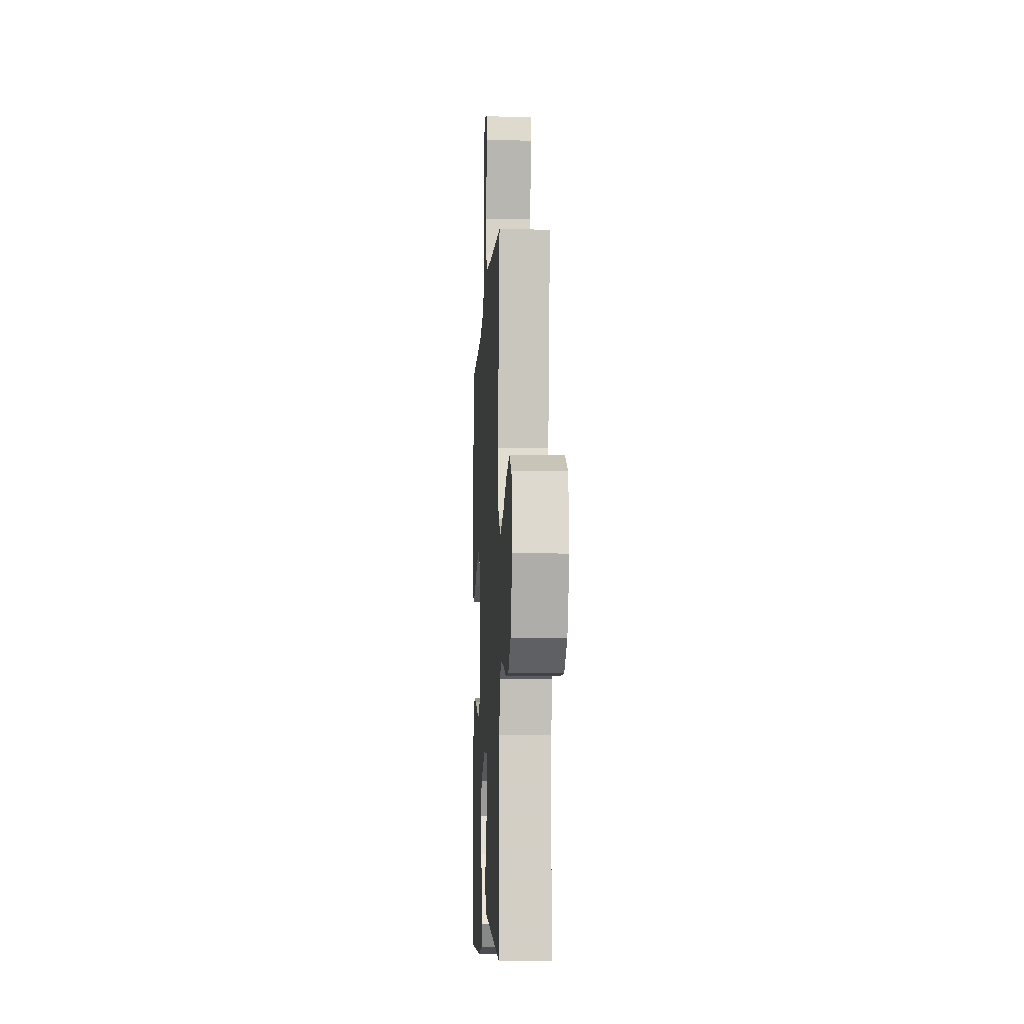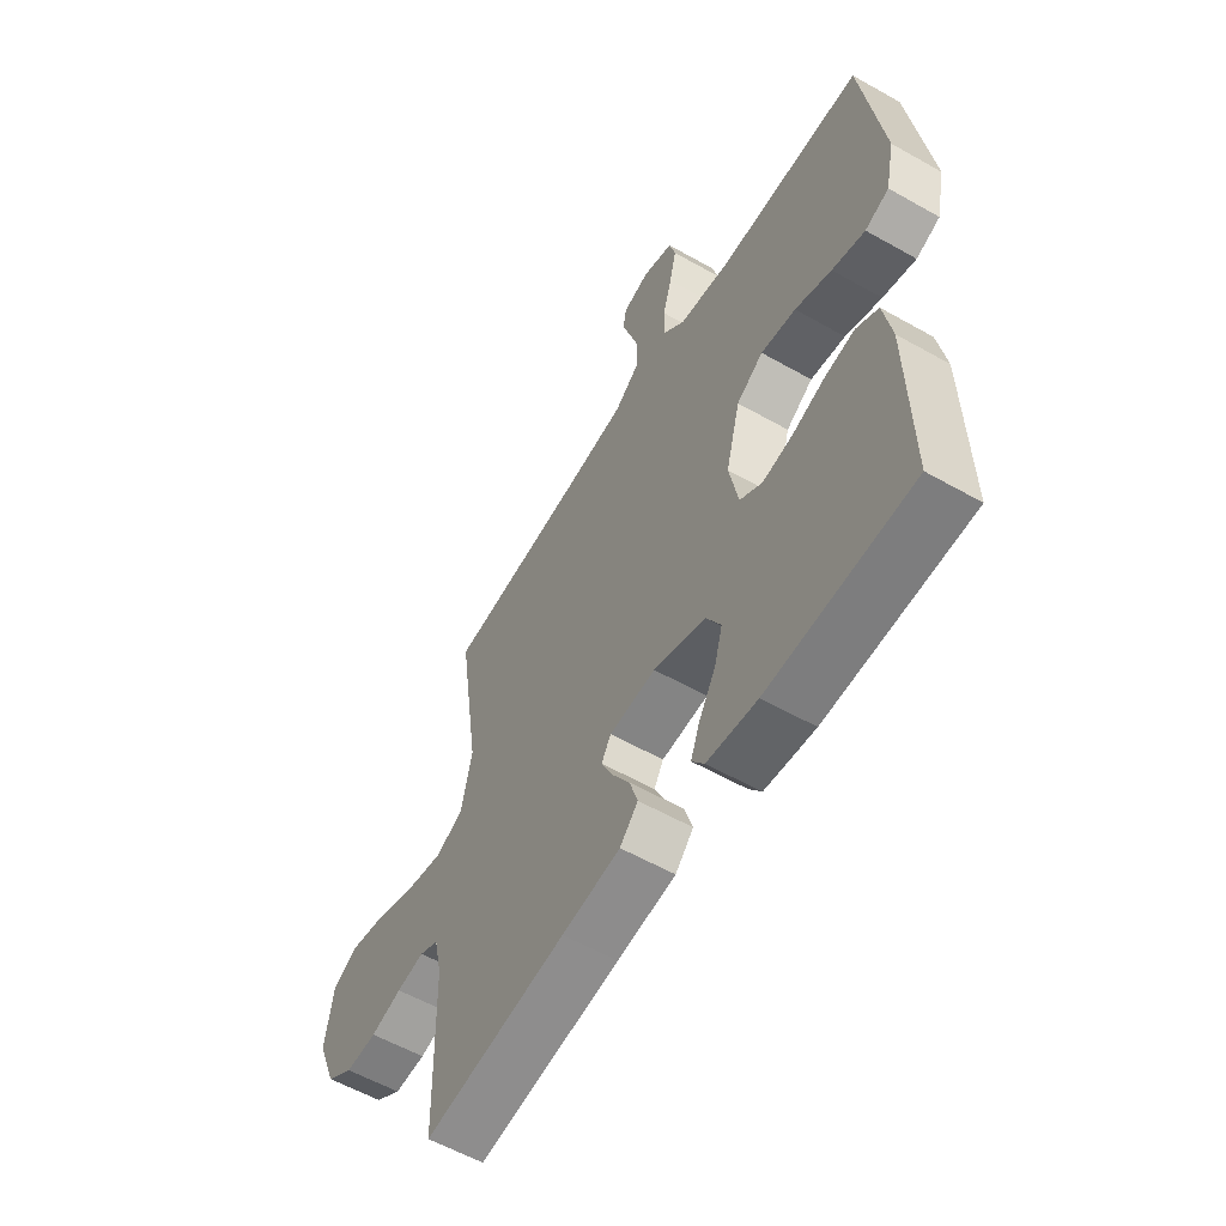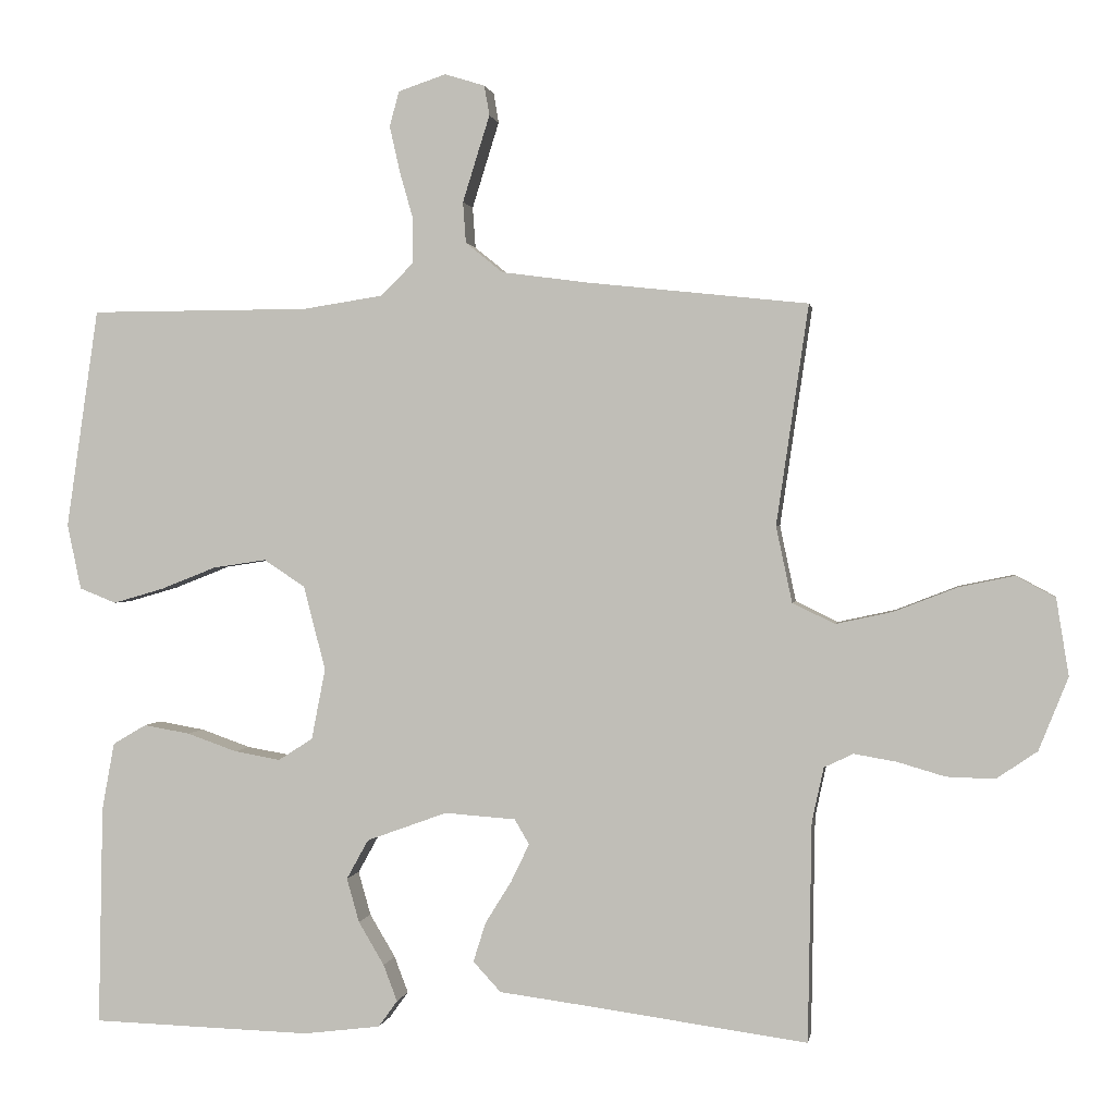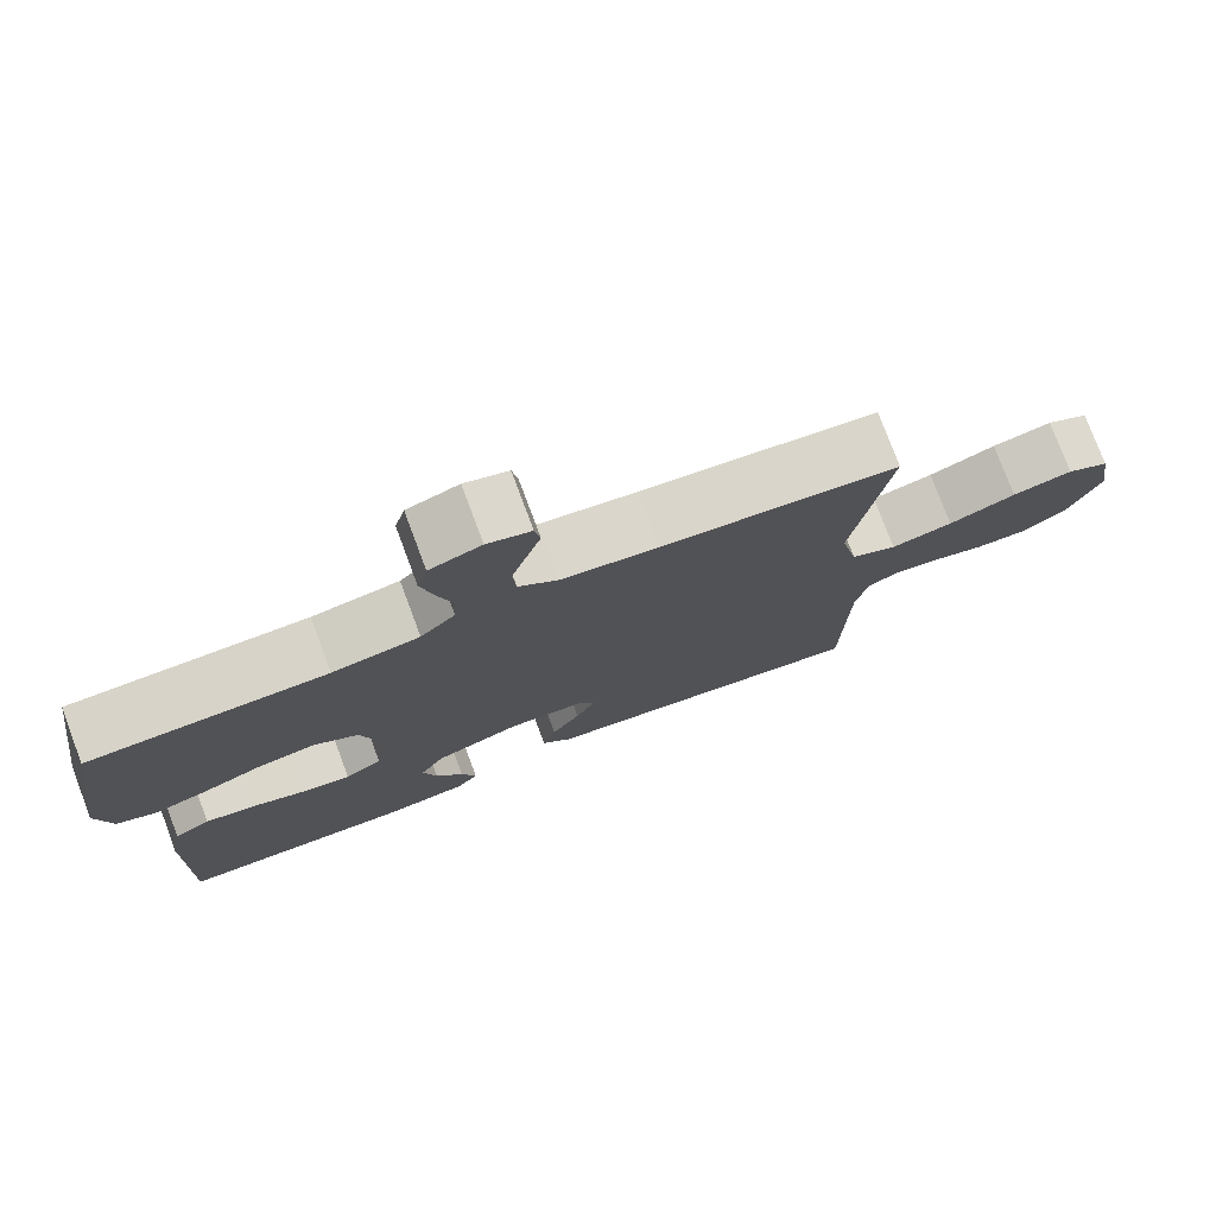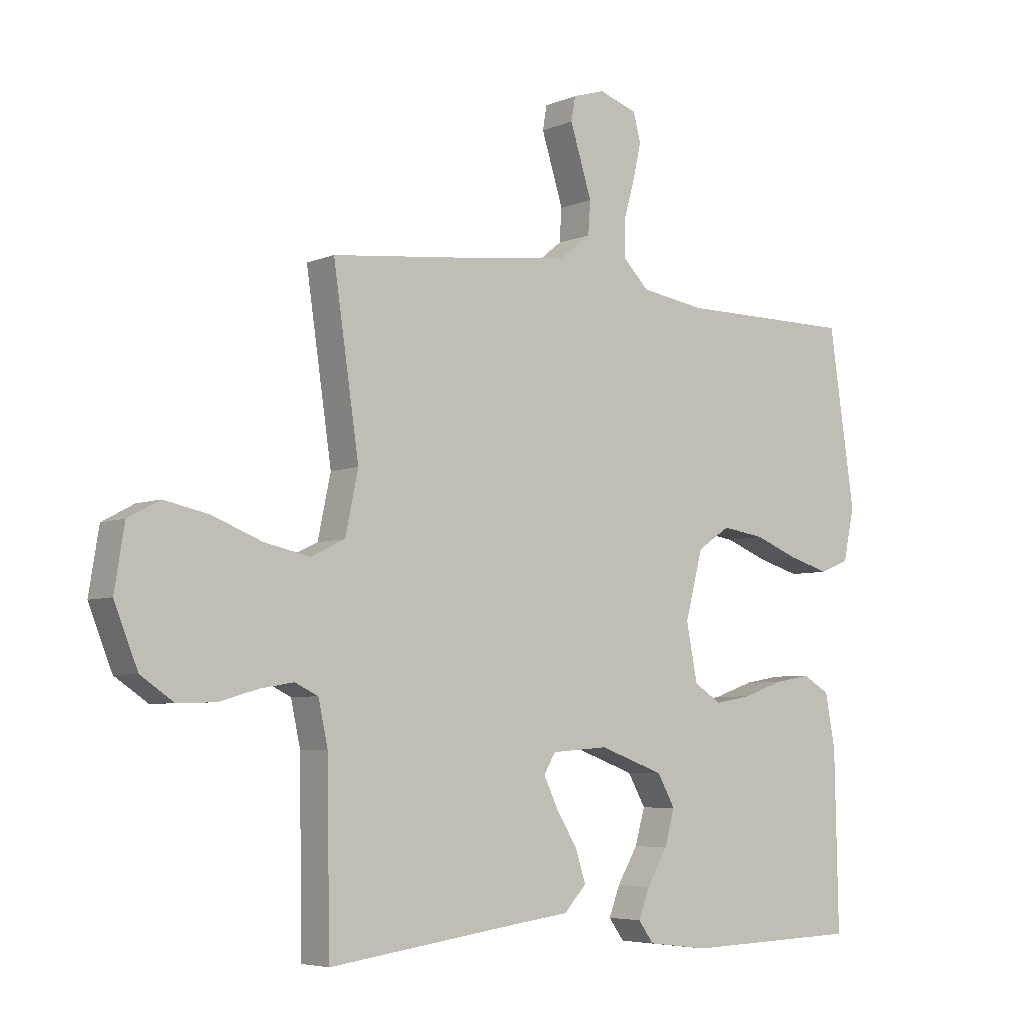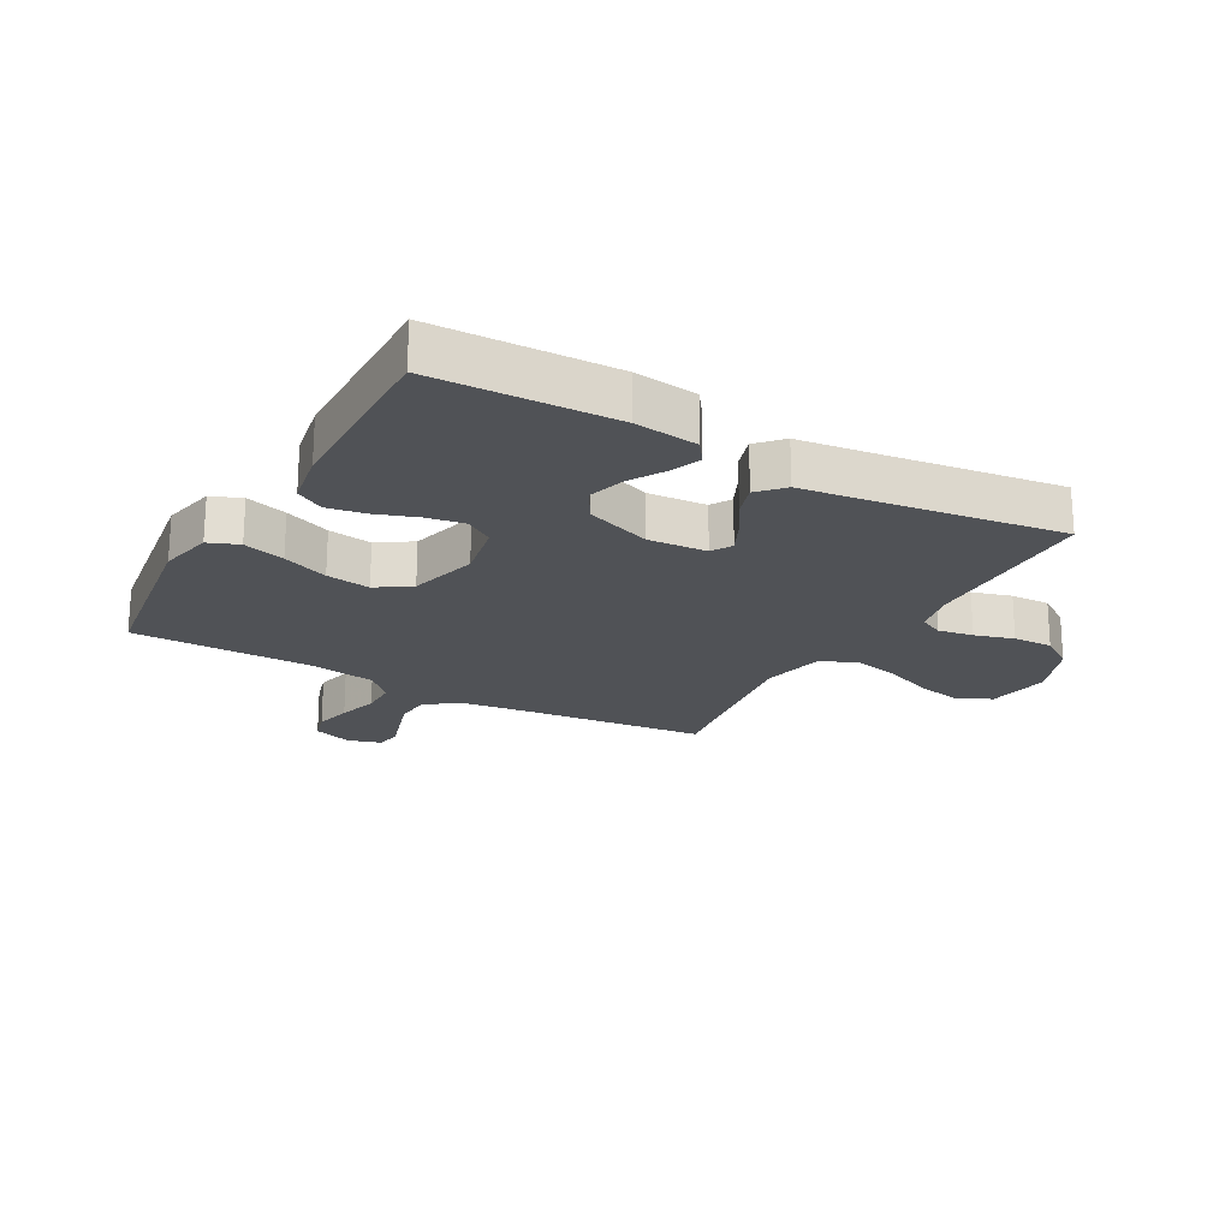
<metadata>
{"format":"obj","ext":"obj","renderer":"f3d","projection":"perspective","resolution":1024,"background":"white","views":[{"elev":-8.6,"azim":-92.9,"up":"+Z"},{"elev":-57.6,"azim":59.5,"up":"+Z"},{"elev":1.0,"azim":-170.8,"up":"+Z"},{"elev":77.0,"azim":159.5,"up":"+Z"},{"elev":-5.4,"azim":-38.1,"up":"+Z"},{"elev":-21.0,"azim":150.6,"up":"+Y"}]}
</metadata>
<code>
v 0.5 0.07 0.5
v 0.544 0.07 0.2
v 0.525 0.07 0.111
v 0.475 0.07 0.091
v 0.406 0.07 0.111
v 0.33 0.07 0.141
v 0.257 0.07 0.152
v 0.201 0.07 0.115
v 0.171 0.07 0
v 0.19 0.07 -0.097
v 0.237 0.07 -0.127
v 0.3 0.07 -0.116
v 0.368 0.07 -0.092
v 0.431 0.07 -0.081
v 0.477 0.07 -0.108
v 0.494 0.07 -0.2
v 0.5 0.07 -0.5
v 0.2 0.07 -0.509
v 0.095 0.07 -0.496
v 0.069 0.07 -0.46
v 0.088 0.07 -0.41
v 0.123 0.07 -0.351
v 0.14 0.07 -0.291
v 0.11 0.07 -0.237
v 0 0.07 -0.197
v -0.097 0.07 -0.204
v -0.117 0.07 -0.238
v -0.092 0.07 -0.29
v -0.056 0.07 -0.348
v -0.039 0.07 -0.402
v -0.077 0.07 -0.443
v -0.2 0.07 -0.459
v -0.5 0.07 -0.5
v -0.505 0.07 -0.2
v -0.521 0.07 -0.126
v -0.561 0.07 -0.107
v -0.619 0.07 -0.117
v -0.684 0.07 -0.136
v -0.75 0.07 -0.138
v -0.806 0.07 -0.1
v -0.846 0.07 0
v -0.829 0.07 0.105
v -0.775 0.07 0.134
v -0.699 0.07 0.118
v -0.614 0.07 0.085
v -0.536 0.07 0.068
v -0.478 0.07 0.096
v -0.456 0.07 0.2
v -0.5 0.07 0.5
v -0.2 0.07 0.532
v -0.08 0.07 0.548
v -0.029 0.07 0.589
v -0.025 0.07 0.645
v -0.044 0.07 0.706
v -0.062 0.07 0.763
v -0.055 0.07 0.804
v 0 0.07 0.821
v 0.065 0.07 0.799
v 0.078 0.07 0.751
v 0.064 0.07 0.689
v 0.045 0.07 0.622
v 0.046 0.07 0.562
v 0.09 0.07 0.518
v 0.2 0.07 0.501
v 0.5 0 0.5
v 0.544 0 0.2
v 0.525 0 0.111
v 0.475 0 0.091
v 0.406 0 0.111
v 0.33 0 0.141
v 0.257 0 0.152
v 0.201 0 0.115
v 0.171 0 0
v 0.19 0 -0.097
v 0.237 0 -0.127
v 0.3 0 -0.116
v 0.368 0 -0.092
v 0.431 0 -0.081
v 0.477 0 -0.108
v 0.494 0 -0.2
v 0.5 0 -0.5
v 0.2 0 -0.509
v 0.095 0 -0.496
v 0.069 0 -0.46
v 0.088 0 -0.41
v 0.123 0 -0.351
v 0.14 0 -0.291
v 0.11 0 -0.237
v 0 0 -0.197
v -0.097 0 -0.204
v -0.117 0 -0.238
v -0.092 0 -0.29
v -0.056 0 -0.348
v -0.039 0 -0.402
v -0.077 0 -0.443
v -0.2 0 -0.459
v -0.5 0 -0.5
v -0.505 0 -0.2
v -0.521 0 -0.126
v -0.561 0 -0.107
v -0.619 0 -0.117
v -0.684 0 -0.136
v -0.75 0 -0.138
v -0.806 0 -0.1
v -0.846 0 0
v -0.829 0 0.105
v -0.775 0 0.134
v -0.699 0 0.118
v -0.614 0 0.085
v -0.536 0 0.068
v -0.478 0 0.096
v -0.456 0 0.2
v -0.5 0 0.5
v -0.2 0 0.532
v -0.08 0 0.548
v -0.029 0 0.589
v -0.025 0 0.645
v -0.044 0 0.706
v -0.062 0 0.763
v -0.055 0 0.804
v 0 0 0.821
v 0.065 0 0.799
v 0.078 0 0.751
v 0.064 0 0.689
v 0.045 0 0.622
v 0.046 0 0.562
v 0.09 0 0.518
v 0.2 0 0.501
f 59 60 61
f 58 59 61
f 57 58 61
f 56 57 61
f 55 56 61
f 54 55 61
f 53 54 61 62
f 52 53 62
f 51 52 62 63
f 48 49 50
f 50 51 63
f 48 50 63
f 47 48 63
f 43 44 45
f 42 43 45
f 41 42 45
f 40 41 45
f 39 40 45
f 38 39 45
f 37 38 45
f 36 37 45 46
f 35 36 46 47
f 32 33 34
f 34 35 47
f 32 34 47
f 31 32 47
f 30 31 47
f 29 30 47
f 28 29 47
f 20 21 22
f 19 20 22
f 18 19 22
f 17 18 22
f 16 17 22
f 15 16 22
f 14 15 22
f 13 14 22
f 12 13 22
f 11 12 22 23
f 10 11 23 24
f 4 5 6
f 3 4 6
f 2 3 6
f 1 2 6
f 64 1 6
f 64 6 7
f 63 64 7 8
f 47 63 8 9
f 27 28 47
f 26 27 47
f 47 9 10
f 26 47 10
f 25 26 10
f 10 24 25
f 125 124 123
f 125 123 122
f 125 122 121
f 125 121 120
f 125 120 119
f 125 119 118
f 126 125 118 117
f 126 117 116
f 127 126 116 115
f 114 113 112
f 127 115 114
f 127 114 112
f 127 112 111
f 109 108 107
f 109 107 106
f 109 106 105
f 109 105 104
f 109 104 103
f 109 103 102
f 109 102 101
f 110 109 101 100
f 111 110 100 99
f 98 97 96
f 111 99 98
f 111 98 96
f 111 96 95
f 111 95 94
f 111 94 93
f 111 93 92
f 86 85 84
f 86 84 83
f 86 83 82
f 86 82 81
f 86 81 80
f 86 80 79
f 86 79 78
f 86 78 77
f 86 77 76
f 87 86 76 75
f 88 87 75 74
f 70 69 68
f 70 68 67
f 70 67 66
f 70 66 65
f 70 65 128
f 71 70 128
f 72 71 128 127
f 73 72 127 111
f 111 92 91
f 111 91 90
f 74 73 111
f 74 111 90
f 74 90 89
f 89 88 74
f 1 65 66 2
f 2 66 67 3
f 3 67 68 4
f 4 68 69 5
f 5 69 70 6
f 6 70 71 7
f 7 71 72 8
f 8 72 73 9
f 9 73 74 10
f 10 74 75 11
f 11 75 76 12
f 12 76 77 13
f 13 77 78 14
f 14 78 79 15
f 15 79 80 16
f 16 80 81 17
f 17 81 82 18
f 18 82 83 19
f 19 83 84 20
f 20 84 85 21
f 21 85 86 22
f 22 86 87 23
f 23 87 88 24
f 24 88 89 25
f 25 89 90 26
f 26 90 91 27
f 27 91 92 28
f 28 92 93 29
f 29 93 94 30
f 30 94 95 31
f 31 95 96 32
f 32 96 97 33
f 33 97 98 34
f 34 98 99 35
f 35 99 100 36
f 36 100 101 37
f 37 101 102 38
f 38 102 103 39
f 39 103 104 40
f 40 104 105 41
f 41 105 106 42
f 42 106 107 43
f 43 107 108 44
f 44 108 109 45
f 45 109 110 46
f 46 110 111 47
f 47 111 112 48
f 48 112 113 49
f 49 113 114 50
f 50 114 115 51
f 51 115 116 52
f 52 116 117 53
f 53 117 118 54
f 54 118 119 55
f 55 119 120 56
f 56 120 121 57
f 57 121 122 58
f 58 122 123 59
f 59 123 124 60
f 60 124 125 61
f 61 125 126 62
f 62 126 127 63
f 63 127 128 64
f 64 128 65 1

</code>
